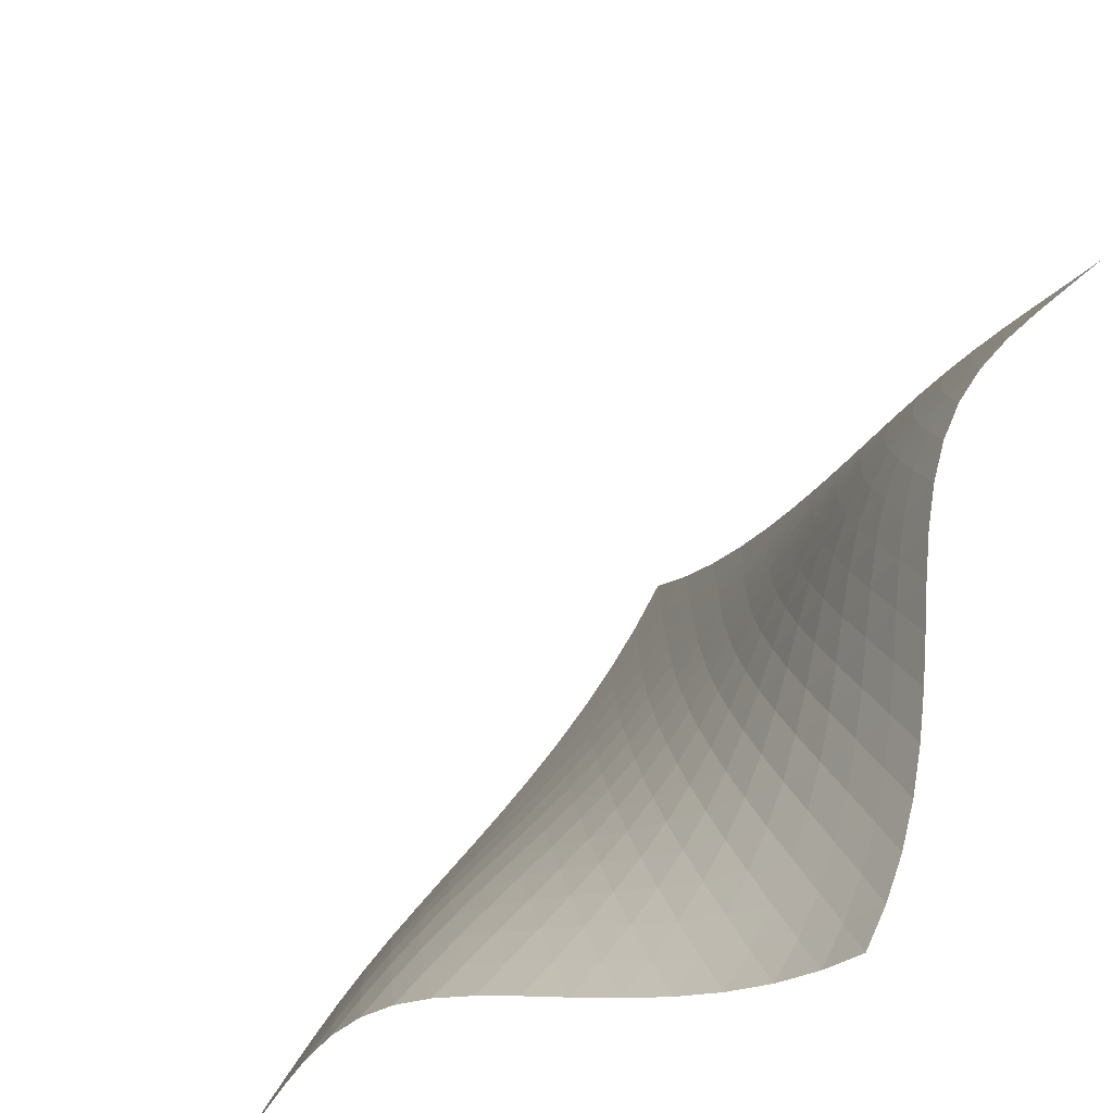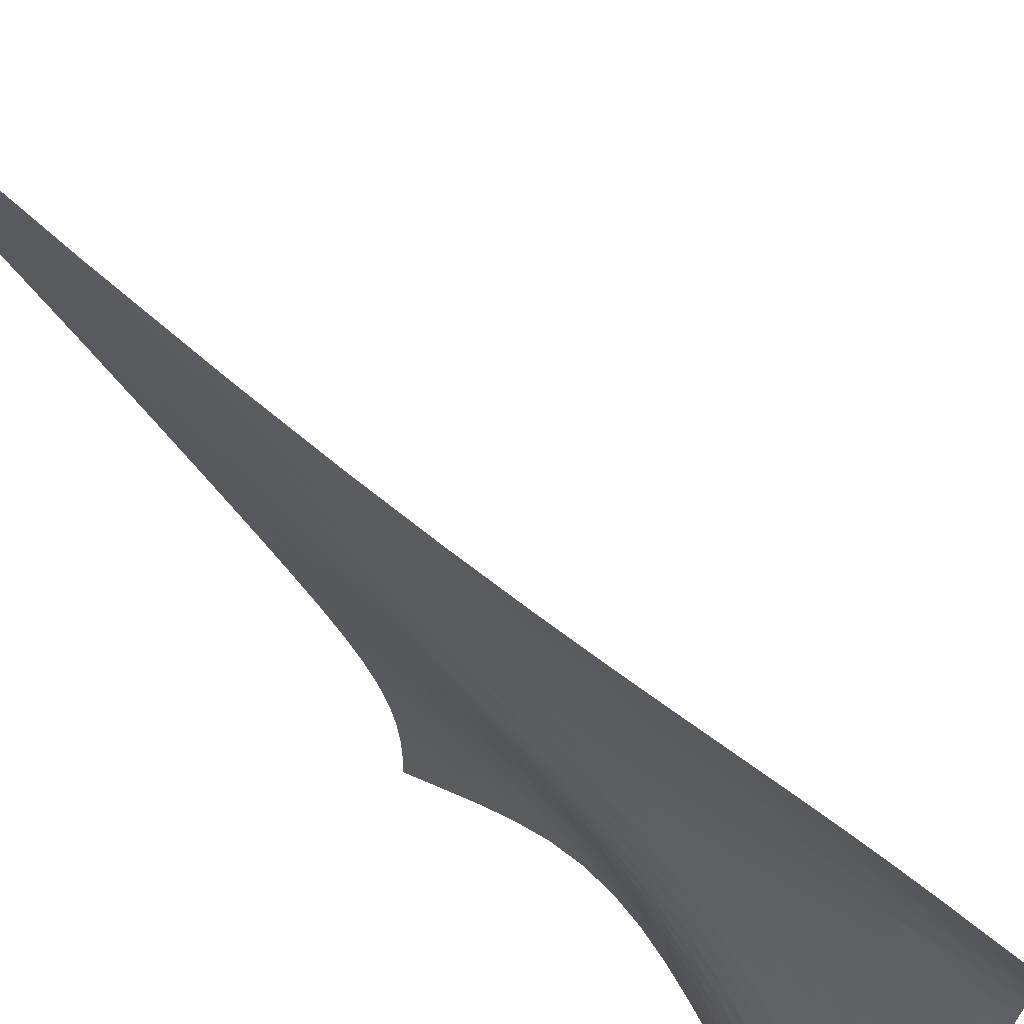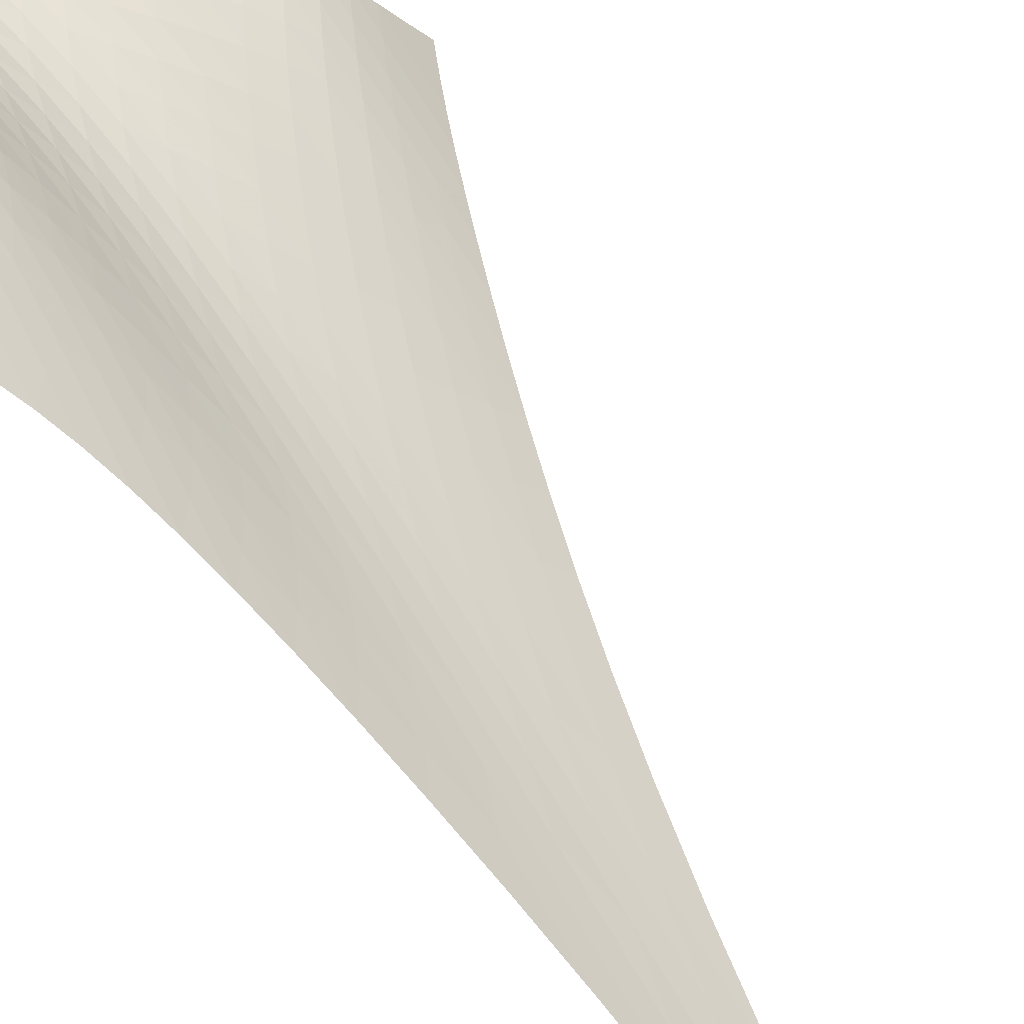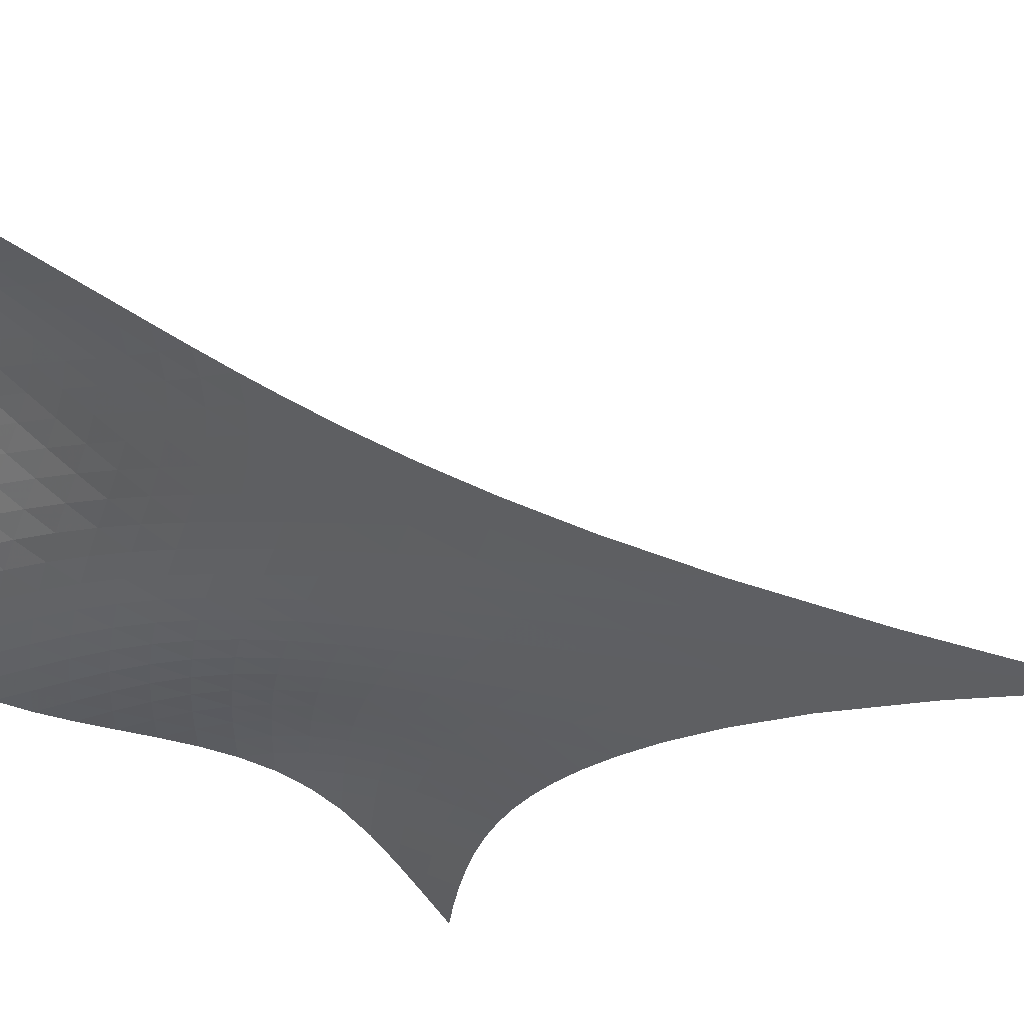
<metadata>
{"format":"obj","ext":"obj","renderer":"f3d","projection":"perspective","resolution":1024,"background":"white","views":[{"elev":14.2,"azim":-10.4,"up":"+Z"},{"elev":-55.4,"azim":-156.1,"up":"+Z"},{"elev":77.4,"azim":136.6,"up":"+Z"},{"elev":-9.9,"azim":138.1,"up":"+Z"}]}
</metadata>
<code>
v -6.518 -0.09177 6.518
v -5.707 -27.14 18.14
v -18.14 -27.14 5.707
v -11.38 -36.68 11.38
v -17.69 -26.49 5.997
v -17.24 -25.81 6.277
v -16.77 -25.08 6.534
v -16.29 -24.28 6.758
v -15.78 -23.41 6.947
v -15.24 -22.46 7.1
v -14.66 -21.4 7.22
v -14.04 -20.23 7.313
v -13.37 -18.92 7.381
v -12.66 -17.44 7.426
v -11.9 -15.73 7.445
v -11.06 -13.74 7.43
v -10.14 -11.36 7.365
v -9.093 -8.414 7.219
v -7.891 -4.694 6.946
v -6.946 -4.694 7.891
v -7.219 -8.414 9.093
v -7.365 -11.36 10.14
v -7.43 -13.74 11.06
v -7.445 -15.73 11.9
v -7.426 -17.44 12.66
v -7.381 -18.92 13.37
v -7.313 -20.23 14.04
v -7.22 -21.4 14.66
v -7.1 -22.46 15.24
v -6.947 -23.41 15.78
v -6.758 -24.28 16.29
v -6.534 -25.08 16.77
v -6.277 -25.81 17.24
v -5.997 -26.49 17.69
v -6.314 -27.6 17.87
v -6.908 -28.07 17.6
v -7.474 -28.57 17.34
v -7.99 -29.1 17.06
v -8.439 -29.68 16.74
v -8.81 -30.31 16.36
v -9.106 -30.96 15.93
v -9.341 -31.62 15.46
v -9.536 -32.29 14.96
v -9.713 -32.96 14.42
v -9.893 -33.61 13.87
v -10.1 -34.25 13.32
v -10.34 -34.88 12.78
v -10.63 -35.49 12.27
v -10.98 -36.09 11.8
v -11.8 -36.09 10.98
v -12.27 -35.49 10.63
v -12.78 -34.88 10.34
v -13.32 -34.25 10.1
v -13.87 -33.61 9.893
v -14.42 -32.96 9.713
v -14.96 -32.29 9.536
v -15.46 -31.62 9.341
v -15.93 -30.96 9.106
v -16.36 -30.31 8.81
v -16.74 -29.68 8.439
v -17.06 -29.1 7.99
v -17.34 -28.57 7.474
v -17.6 -28.07 6.908
v -17.87 -27.6 6.314
v -7.929 -7.343 7.929
v -8.928 -10.1 8.009
v -9.855 -12.52 8.05
v -10.71 -14.6 8.055
v -11.51 -16.42 8.035
v -12.26 -18.02 7.998
v -12.96 -19.44 7.945
v -13.63 -20.71 7.877
v -14.26 -21.86 7.79
v -14.86 -22.91 7.677
v -15.43 -23.86 7.533
v -15.96 -24.73 7.354
v -16.47 -25.53 7.136
v -16.95 -26.27 6.883
v -17.41 -26.95 6.604
v -8.009 -10.1 8.928
v -8.838 -12.04 8.838
v -9.65 -13.94 8.768
v -10.43 -15.69 8.7
v -11.17 -17.29 8.632
v -11.89 -18.75 8.565
v -12.58 -20.08 8.496
v -13.24 -21.29 8.421
v -13.88 -22.4 8.335
v -14.49 -23.42 8.228
v -15.07 -24.35 8.094
v -15.63 -25.22 7.926
v -16.16 -26.01 7.718
v -16.66 -26.75 7.473
v -17.14 -27.43 7.199
v -8.05 -12.52 9.855
v -8.768 -13.94 9.65
v -9.486 -15.44 9.486
v -10.19 -16.9 9.347
v -10.88 -18.3 9.226
v -11.56 -19.61 9.119
v -12.22 -20.84 9.024
v -12.87 -21.97 8.934
v -13.51 -23.03 8.842
v -14.12 -24.01 8.739
v -14.72 -24.92 8.613
v -15.29 -25.76 8.456
v -15.84 -26.54 8.262
v -16.36 -27.26 8.028
v -16.86 -27.93 7.762
v -8.055 -14.6 10.71
v -8.7 -15.69 10.43
v -9.347 -16.9 10.19
v -9.989 -18.14 9.989
v -10.63 -19.37 9.813
v -11.26 -20.55 9.661
v -11.89 -21.67 9.53
v -12.52 -22.73 9.415
v -13.14 -23.73 9.308
v -13.75 -24.67 9.199
v -14.35 -25.54 9.076
v -14.94 -26.36 8.928
v -15.5 -27.12 8.746
v -16.04 -27.83 8.527
v -16.56 -28.48 8.271
v -8.035 -16.42 11.51
v -8.632 -17.29 11.17
v -9.226 -18.3 10.88
v -9.813 -19.37 10.63
v -10.4 -20.45 10.4
v -10.98 -21.52 10.2
v -11.58 -22.55 10.02
v -12.18 -23.54 9.872
v -12.78 -24.49 9.738
v -13.38 -25.38 9.611
v -13.97 -26.22 9.481
v -14.56 -27.01 9.334
v -15.13 -27.75 9.16
v -15.68 -28.44 8.953
v -16.22 -29.08 8.71
v -7.998 -18.02 12.26
v -8.565 -18.75 11.89
v -9.119 -19.61 11.56
v -9.661 -20.55 11.26
v -10.2 -21.52 10.98
v -10.74 -22.49 10.74
v -11.28 -23.45 10.51
v -11.85 -24.38 10.32
v -12.42 -25.27 10.15
v -12.99 -26.12 9.989
v -13.57 -26.93 9.838
v -14.15 -27.69 9.68
v -14.72 -28.41 9.505
v -15.28 -29.09 9.303
v -15.82 -29.72 9.07
v -7.945 -19.44 12.96
v -8.496 -20.08 12.58
v -9.024 -20.84 12.22
v -9.53 -21.67 11.89
v -10.02 -22.55 11.58
v -10.51 -23.45 11.28
v -11.02 -24.34 11.02
v -11.53 -25.22 10.77
v -12.06 -26.07 10.55
v -12.61 -26.88 10.35
v -13.17 -27.66 10.17
v -13.73 -28.4 9.984
v -14.28 -29.1 9.795
v -14.84 -29.76 9.588
v -15.39 -30.38 9.357
v -7.877 -20.71 13.63
v -8.421 -21.29 13.24
v -8.934 -21.97 12.87
v -9.415 -22.73 12.52
v -9.872 -23.54 12.18
v -10.32 -24.38 11.85
v -10.77 -25.22 11.53
v -11.24 -26.05 11.24
v -11.72 -26.85 10.97
v -12.23 -27.63 10.72
v -12.75 -28.38 10.49
v -13.29 -29.1 10.27
v -13.83 -29.79 10.05
v -14.37 -30.44 9.827
v -14.92 -31.05 9.59
v -7.79 -21.86 14.26
v -8.335 -22.4 13.88
v -8.842 -23.03 13.51
v -9.308 -23.73 13.14
v -9.738 -24.49 12.78
v -10.15 -25.27 12.42
v -10.55 -26.07 12.06
v -10.97 -26.85 11.72
v -11.4 -27.63 11.4
v -11.86 -28.38 11.1
v -12.34 -29.11 10.82
v -12.84 -29.8 10.55
v -13.36 -30.48 10.29
v -13.88 -31.11 10.04
v -14.41 -31.72 9.791
v -7.677 -22.91 14.86
v -8.228 -23.42 14.49
v -8.739 -24.01 14.12
v -9.199 -24.67 13.75
v -9.611 -25.38 13.38
v -9.989 -26.12 12.99
v -10.35 -26.88 12.61
v -10.72 -27.63 12.23
v -11.1 -28.38 11.86
v -11.51 -29.11 11.51
v -11.94 -29.81 11.17
v -12.4 -30.49 10.85
v -12.88 -31.15 10.55
v -13.38 -31.78 10.26
v -13.89 -32.38 9.982
v -7.533 -23.86 15.43
v -8.094 -24.35 15.07
v -8.613 -24.92 14.72
v -9.076 -25.54 14.35
v -9.481 -26.22 13.97
v -9.838 -26.93 13.57
v -10.17 -27.66 13.17
v -10.49 -28.38 12.75
v -10.82 -29.11 12.34
v -11.17 -29.81 11.94
v -11.55 -30.5 11.55
v -11.96 -31.17 11.17
v -12.4 -31.81 10.82
v -12.87 -32.44 10.49
v -13.36 -33.04 10.18
v -7.354 -24.73 15.96
v -7.926 -25.22 15.63
v -8.456 -25.76 15.29
v -8.928 -26.36 14.94
v -9.334 -27.01 14.56
v -9.68 -27.69 14.15
v -9.984 -28.4 13.73
v -10.27 -29.1 13.29
v -10.55 -29.8 12.84
v -10.85 -30.49 12.4
v -11.17 -31.17 11.96
v -11.54 -31.82 11.54
v -11.93 -32.46 11.13
v -12.37 -33.08 10.76
v -12.83 -33.67 10.41
v -7.136 -25.53 16.47
v -7.718 -26.01 16.16
v -8.262 -26.54 15.84
v -8.746 -27.12 15.5
v -9.16 -27.75 15.13
v -9.505 -28.41 14.72
v -9.795 -29.1 14.28
v -10.05 -29.79 13.83
v -10.29 -30.48 13.36
v -10.55 -31.15 12.88
v -10.82 -31.81 12.4
v -11.13 -32.46 11.93
v -11.49 -33.09 11.49
v -11.88 -33.7 11.07
v -12.31 -34.3 10.69
v -6.883 -26.27 16.95
v -7.473 -26.75 16.66
v -8.028 -27.26 16.36
v -8.527 -27.83 16.04
v -8.953 -28.44 15.68
v -9.303 -29.09 15.28
v -9.588 -29.76 14.84
v -9.827 -30.44 14.37
v -10.04 -31.11 13.88
v -10.26 -31.78 13.38
v -10.49 -32.44 12.87
v -10.76 -33.08 12.37
v -11.07 -33.7 11.88
v -11.43 -34.31 11.43
v -11.83 -34.91 11.01
v -6.604 -26.95 17.41
v -7.199 -27.43 17.14
v -7.762 -27.93 16.86
v -8.271 -28.48 16.56
v -8.71 -29.08 16.22
v -9.07 -29.72 15.82
v -9.357 -30.38 15.39
v -9.59 -31.05 14.92
v -9.791 -31.72 14.41
v -9.982 -32.38 13.89
v -10.18 -33.04 13.36
v -10.41 -33.67 12.83
v -10.69 -34.3 12.31
v -11.01 -34.91 11.83
v -11.38 -35.51 11.38
f 289 49 4
f 289 4 50
f 5 79 64
f 5 64 3
f 79 94 63
f 79 63 64
f 94 109 62
f 94 62 63
f 109 124 61
f 109 61 62
f 124 139 60
f 124 60 61
f 139 154 59
f 139 59 60
f 154 169 58
f 154 58 59
f 169 184 57
f 169 57 58
f 184 199 56
f 184 56 57
f 199 214 55
f 199 55 56
f 214 229 54
f 214 54 55
f 229 244 53
f 229 53 54
f 244 259 52
f 244 52 53
f 259 274 51
f 259 51 52
f 274 289 50
f 274 50 51
f 1 20 65
f 1 65 19
f 19 65 66
f 19 66 18
f 18 66 67
f 18 67 17
f 17 67 68
f 17 68 16
f 16 68 69
f 16 69 15
f 15 69 70
f 15 70 14
f 14 70 71
f 14 71 13
f 13 71 72
f 13 72 12
f 12 72 73
f 12 73 11
f 11 73 74
f 11 74 10
f 10 74 75
f 10 75 9
f 9 75 76
f 9 76 8
f 8 76 77
f 8 77 7
f 7 77 78
f 7 78 6
f 6 78 79
f 6 79 5
f 20 21 80
f 20 80 65
f 65 80 81
f 65 81 66
f 66 81 82
f 66 82 67
f 67 82 83
f 67 83 68
f 68 83 84
f 68 84 69
f 69 84 85
f 69 85 70
f 70 85 86
f 70 86 71
f 71 86 87
f 71 87 72
f 72 87 88
f 72 88 73
f 73 88 89
f 73 89 74
f 74 89 90
f 74 90 75
f 75 90 91
f 75 91 76
f 76 91 92
f 76 92 77
f 77 92 93
f 77 93 78
f 78 93 94
f 78 94 79
f 21 22 95
f 21 95 80
f 80 95 96
f 80 96 81
f 81 96 97
f 81 97 82
f 82 97 98
f 82 98 83
f 83 98 99
f 83 99 84
f 84 99 100
f 84 100 85
f 85 100 101
f 85 101 86
f 86 101 102
f 86 102 87
f 87 102 103
f 87 103 88
f 88 103 104
f 88 104 89
f 89 104 105
f 89 105 90
f 90 105 106
f 90 106 91
f 91 106 107
f 91 107 92
f 92 107 108
f 92 108 93
f 93 108 109
f 93 109 94
f 22 23 110
f 22 110 95
f 95 110 111
f 95 111 96
f 96 111 112
f 96 112 97
f 97 112 113
f 97 113 98
f 98 113 114
f 98 114 99
f 99 114 115
f 99 115 100
f 100 115 116
f 100 116 101
f 101 116 117
f 101 117 102
f 102 117 118
f 102 118 103
f 103 118 119
f 103 119 104
f 104 119 120
f 104 120 105
f 105 120 121
f 105 121 106
f 106 121 122
f 106 122 107
f 107 122 123
f 107 123 108
f 108 123 124
f 108 124 109
f 23 24 125
f 23 125 110
f 110 125 126
f 110 126 111
f 111 126 127
f 111 127 112
f 112 127 128
f 112 128 113
f 113 128 129
f 113 129 114
f 114 129 130
f 114 130 115
f 115 130 131
f 115 131 116
f 116 131 132
f 116 132 117
f 117 132 133
f 117 133 118
f 118 133 134
f 118 134 119
f 119 134 135
f 119 135 120
f 120 135 136
f 120 136 121
f 121 136 137
f 121 137 122
f 122 137 138
f 122 138 123
f 123 138 139
f 123 139 124
f 24 25 140
f 24 140 125
f 125 140 141
f 125 141 126
f 126 141 142
f 126 142 127
f 127 142 143
f 127 143 128
f 128 143 144
f 128 144 129
f 129 144 145
f 129 145 130
f 130 145 146
f 130 146 131
f 131 146 147
f 131 147 132
f 132 147 148
f 132 148 133
f 133 148 149
f 133 149 134
f 134 149 150
f 134 150 135
f 135 150 151
f 135 151 136
f 136 151 152
f 136 152 137
f 137 152 153
f 137 153 138
f 138 153 154
f 138 154 139
f 25 26 155
f 25 155 140
f 140 155 156
f 140 156 141
f 141 156 157
f 141 157 142
f 142 157 158
f 142 158 143
f 143 158 159
f 143 159 144
f 144 159 160
f 144 160 145
f 145 160 161
f 145 161 146
f 146 161 162
f 146 162 147
f 147 162 163
f 147 163 148
f 148 163 164
f 148 164 149
f 149 164 165
f 149 165 150
f 150 165 166
f 150 166 151
f 151 166 167
f 151 167 152
f 152 167 168
f 152 168 153
f 153 168 169
f 153 169 154
f 26 27 170
f 26 170 155
f 155 170 171
f 155 171 156
f 156 171 172
f 156 172 157
f 157 172 173
f 157 173 158
f 158 173 174
f 158 174 159
f 159 174 175
f 159 175 160
f 160 175 176
f 160 176 161
f 161 176 177
f 161 177 162
f 162 177 178
f 162 178 163
f 163 178 179
f 163 179 164
f 164 179 180
f 164 180 165
f 165 180 181
f 165 181 166
f 166 181 182
f 166 182 167
f 167 182 183
f 167 183 168
f 168 183 184
f 168 184 169
f 27 28 185
f 27 185 170
f 170 185 186
f 170 186 171
f 171 186 187
f 171 187 172
f 172 187 188
f 172 188 173
f 173 188 189
f 173 189 174
f 174 189 190
f 174 190 175
f 175 190 191
f 175 191 176
f 176 191 192
f 176 192 177
f 177 192 193
f 177 193 178
f 178 193 194
f 178 194 179
f 179 194 195
f 179 195 180
f 180 195 196
f 180 196 181
f 181 196 197
f 181 197 182
f 182 197 198
f 182 198 183
f 183 198 199
f 183 199 184
f 28 29 200
f 28 200 185
f 185 200 201
f 185 201 186
f 186 201 202
f 186 202 187
f 187 202 203
f 187 203 188
f 188 203 204
f 188 204 189
f 189 204 205
f 189 205 190
f 190 205 206
f 190 206 191
f 191 206 207
f 191 207 192
f 192 207 208
f 192 208 193
f 193 208 209
f 193 209 194
f 194 209 210
f 194 210 195
f 195 210 211
f 195 211 196
f 196 211 212
f 196 212 197
f 197 212 213
f 197 213 198
f 198 213 214
f 198 214 199
f 29 30 215
f 29 215 200
f 200 215 216
f 200 216 201
f 201 216 217
f 201 217 202
f 202 217 218
f 202 218 203
f 203 218 219
f 203 219 204
f 204 219 220
f 204 220 205
f 205 220 221
f 205 221 206
f 206 221 222
f 206 222 207
f 207 222 223
f 207 223 208
f 208 223 224
f 208 224 209
f 209 224 225
f 209 225 210
f 210 225 226
f 210 226 211
f 211 226 227
f 211 227 212
f 212 227 228
f 212 228 213
f 213 228 229
f 213 229 214
f 30 31 230
f 30 230 215
f 215 230 231
f 215 231 216
f 216 231 232
f 216 232 217
f 217 232 233
f 217 233 218
f 218 233 234
f 218 234 219
f 219 234 235
f 219 235 220
f 220 235 236
f 220 236 221
f 221 236 237
f 221 237 222
f 222 237 238
f 222 238 223
f 223 238 239
f 223 239 224
f 224 239 240
f 224 240 225
f 225 240 241
f 225 241 226
f 226 241 242
f 226 242 227
f 227 242 243
f 227 243 228
f 228 243 244
f 228 244 229
f 31 32 245
f 31 245 230
f 230 245 246
f 230 246 231
f 231 246 247
f 231 247 232
f 232 247 248
f 232 248 233
f 233 248 249
f 233 249 234
f 234 249 250
f 234 250 235
f 235 250 251
f 235 251 236
f 236 251 252
f 236 252 237
f 237 252 253
f 237 253 238
f 238 253 254
f 238 254 239
f 239 254 255
f 239 255 240
f 240 255 256
f 240 256 241
f 241 256 257
f 241 257 242
f 242 257 258
f 242 258 243
f 243 258 259
f 243 259 244
f 32 33 260
f 32 260 245
f 245 260 261
f 245 261 246
f 246 261 262
f 246 262 247
f 247 262 263
f 247 263 248
f 248 263 264
f 248 264 249
f 249 264 265
f 249 265 250
f 250 265 266
f 250 266 251
f 251 266 267
f 251 267 252
f 252 267 268
f 252 268 253
f 253 268 269
f 253 269 254
f 254 269 270
f 254 270 255
f 255 270 271
f 255 271 256
f 256 271 272
f 256 272 257
f 257 272 273
f 257 273 258
f 258 273 274
f 258 274 259
f 33 34 275
f 33 275 260
f 260 275 276
f 260 276 261
f 261 276 277
f 261 277 262
f 262 277 278
f 262 278 263
f 263 278 279
f 263 279 264
f 264 279 280
f 264 280 265
f 265 280 281
f 265 281 266
f 266 281 282
f 266 282 267
f 267 282 283
f 267 283 268
f 268 283 284
f 268 284 269
f 269 284 285
f 269 285 270
f 270 285 286
f 270 286 271
f 271 286 287
f 271 287 272
f 272 287 288
f 272 288 273
f 273 288 289
f 273 289 274
f 34 2 35
f 34 35 275
f 275 35 36
f 275 36 276
f 276 36 37
f 276 37 277
f 277 37 38
f 277 38 278
f 278 38 39
f 278 39 279
f 279 39 40
f 279 40 280
f 280 40 41
f 280 41 281
f 281 41 42
f 281 42 282
f 282 42 43
f 282 43 283
f 283 43 44
f 283 44 284
f 284 44 45
f 284 45 285
f 285 45 46
f 285 46 286
f 286 46 47
f 286 47 287
f 287 47 48
f 287 48 288
f 288 48 49
f 288 49 289

</code>
